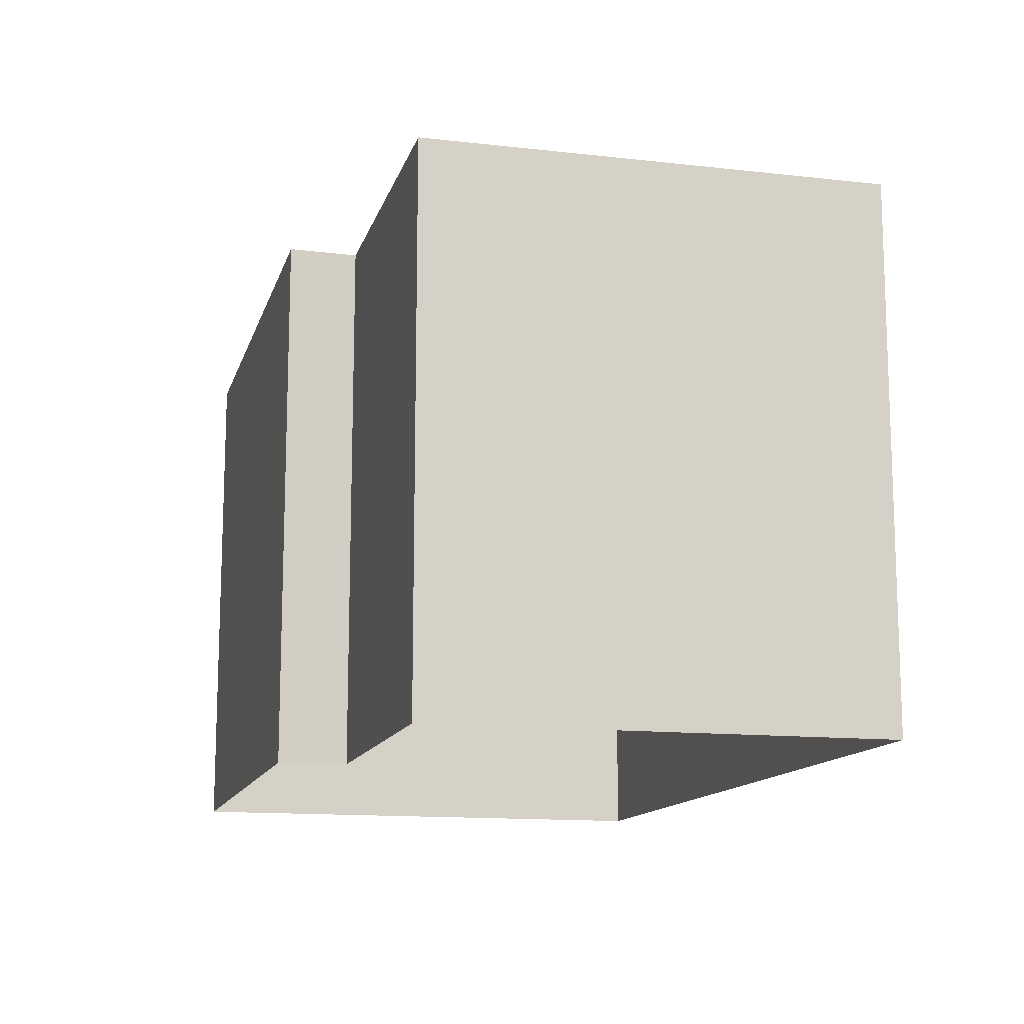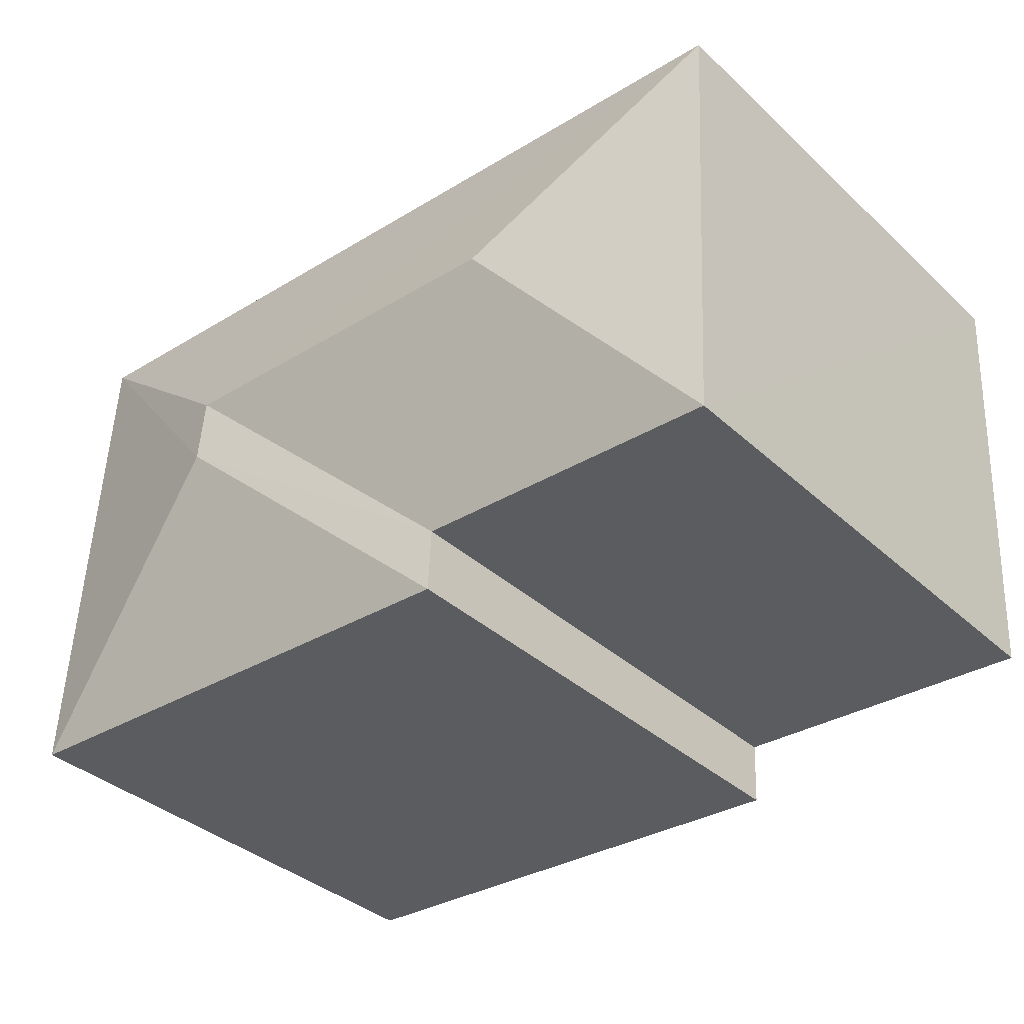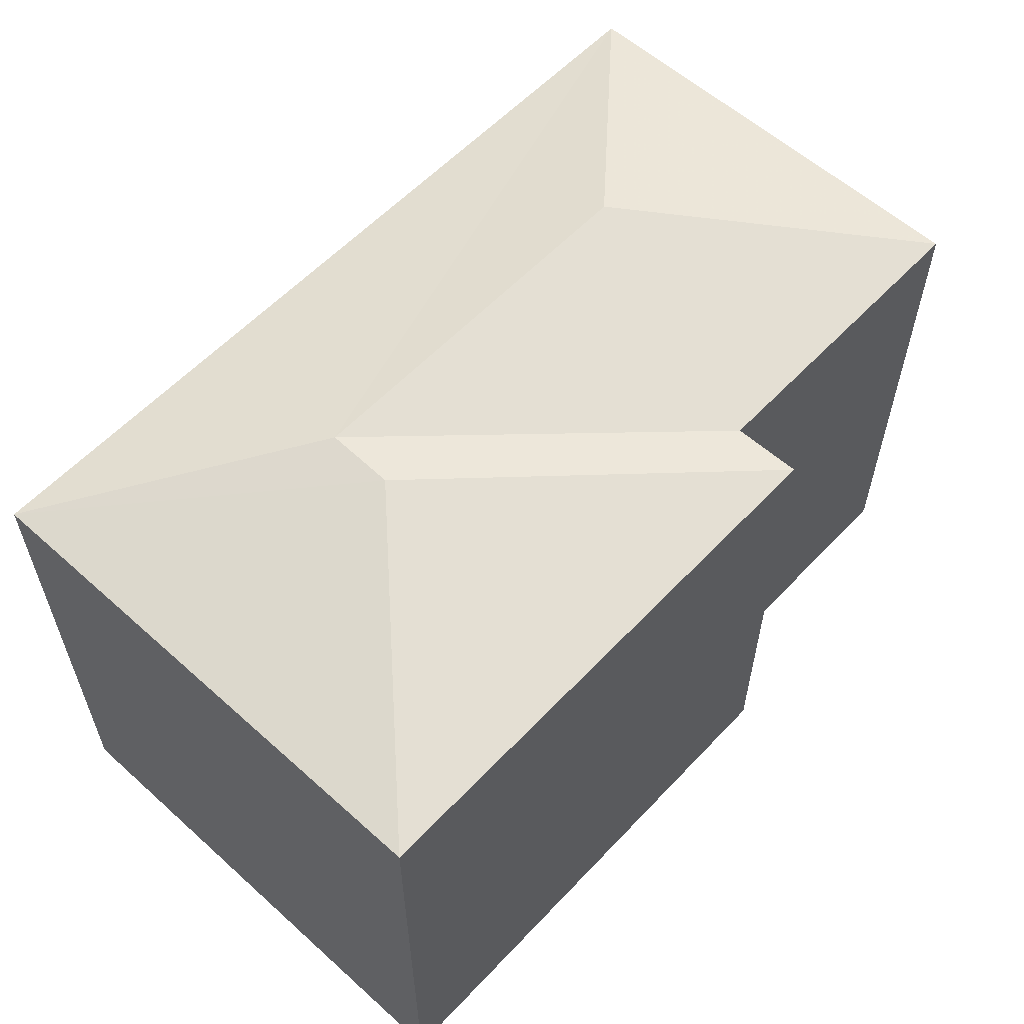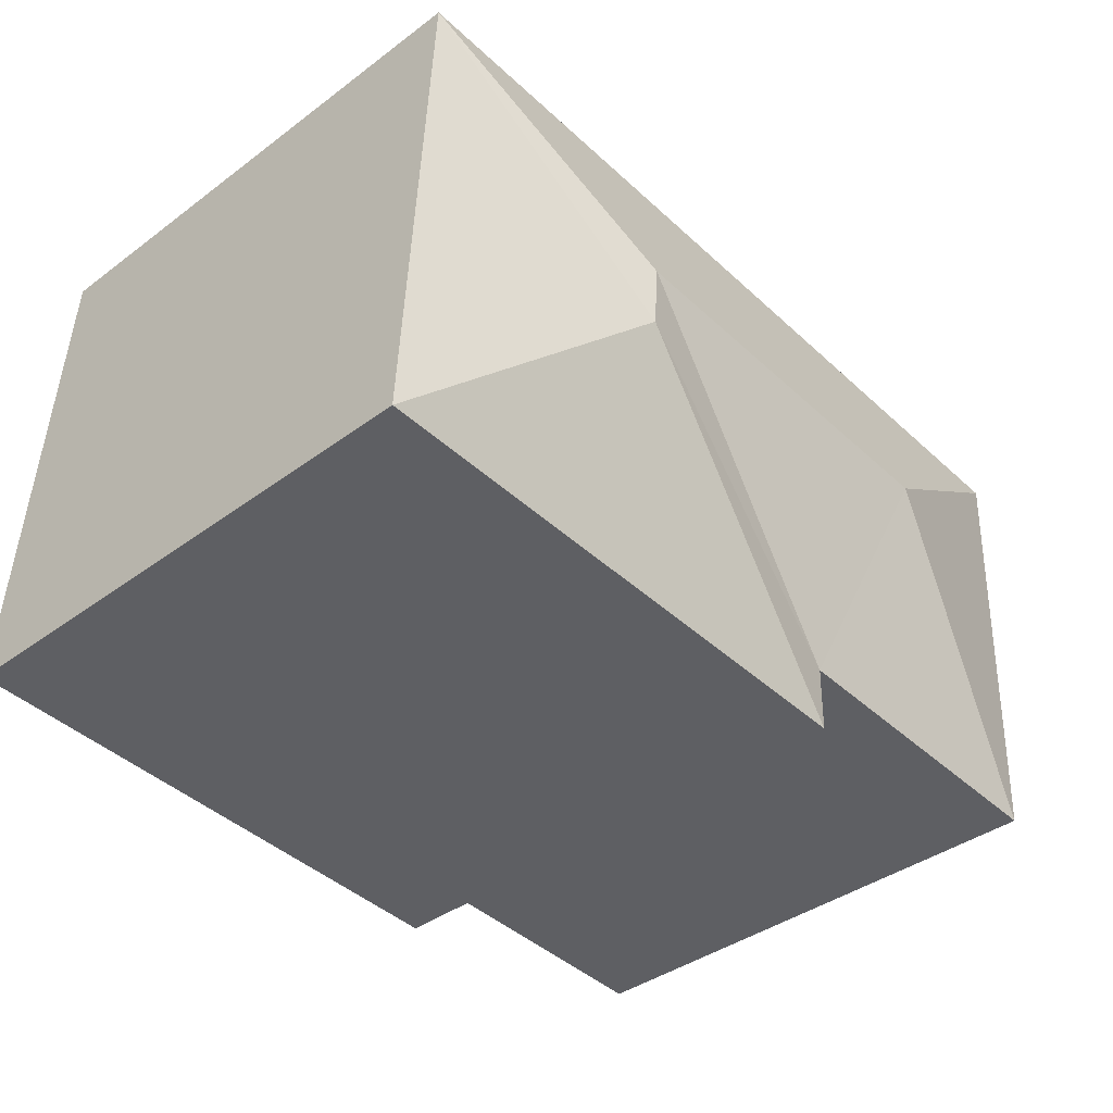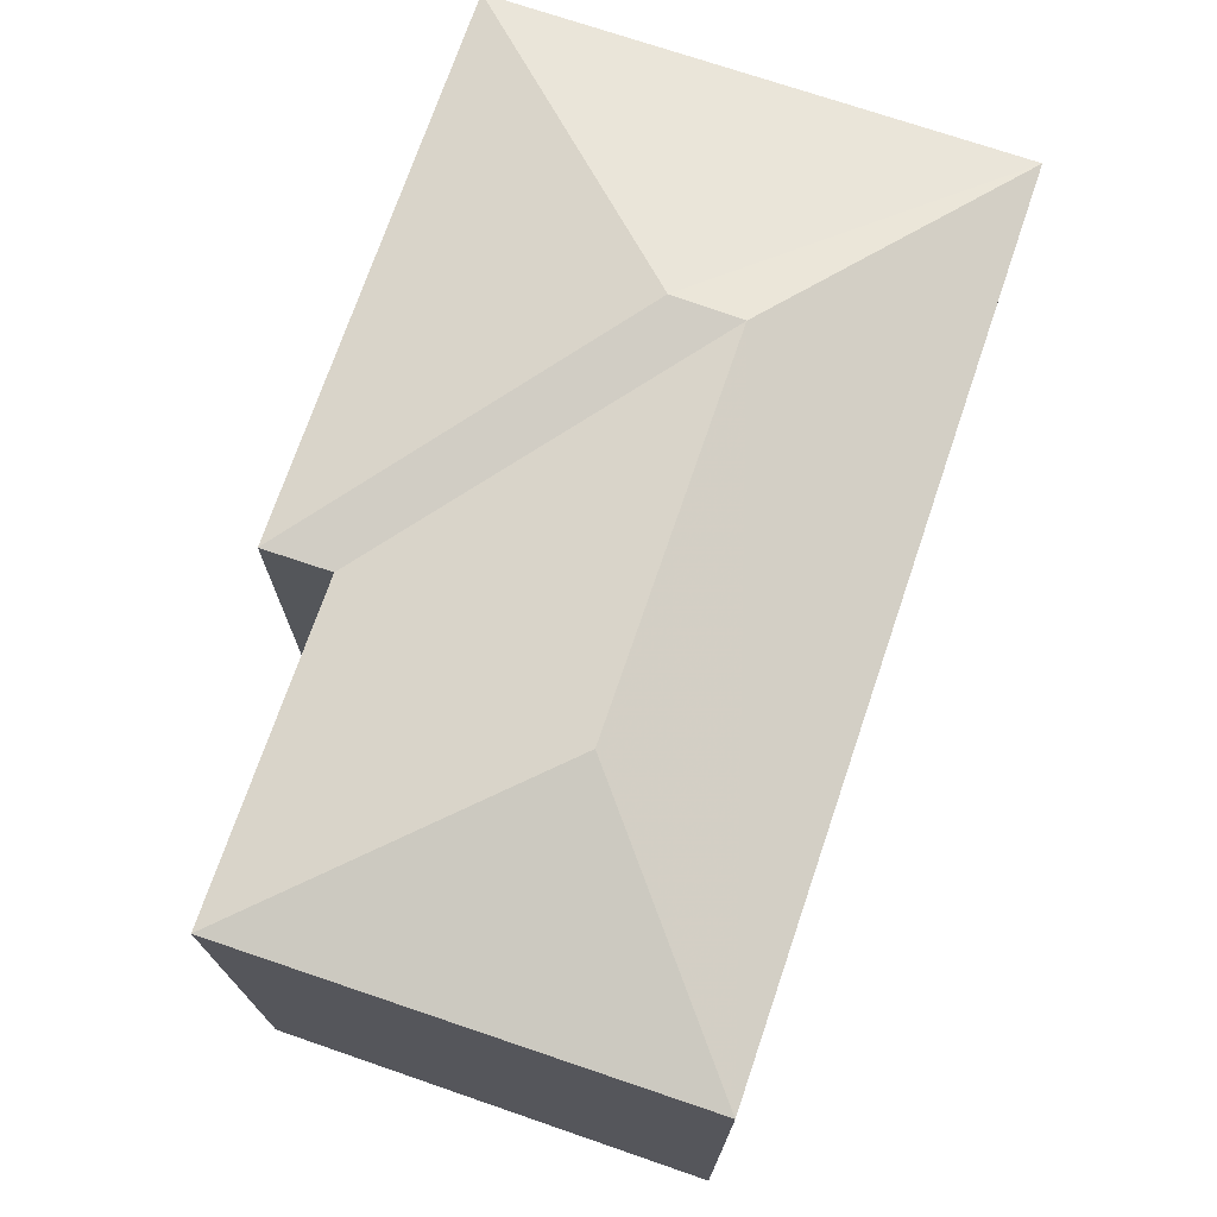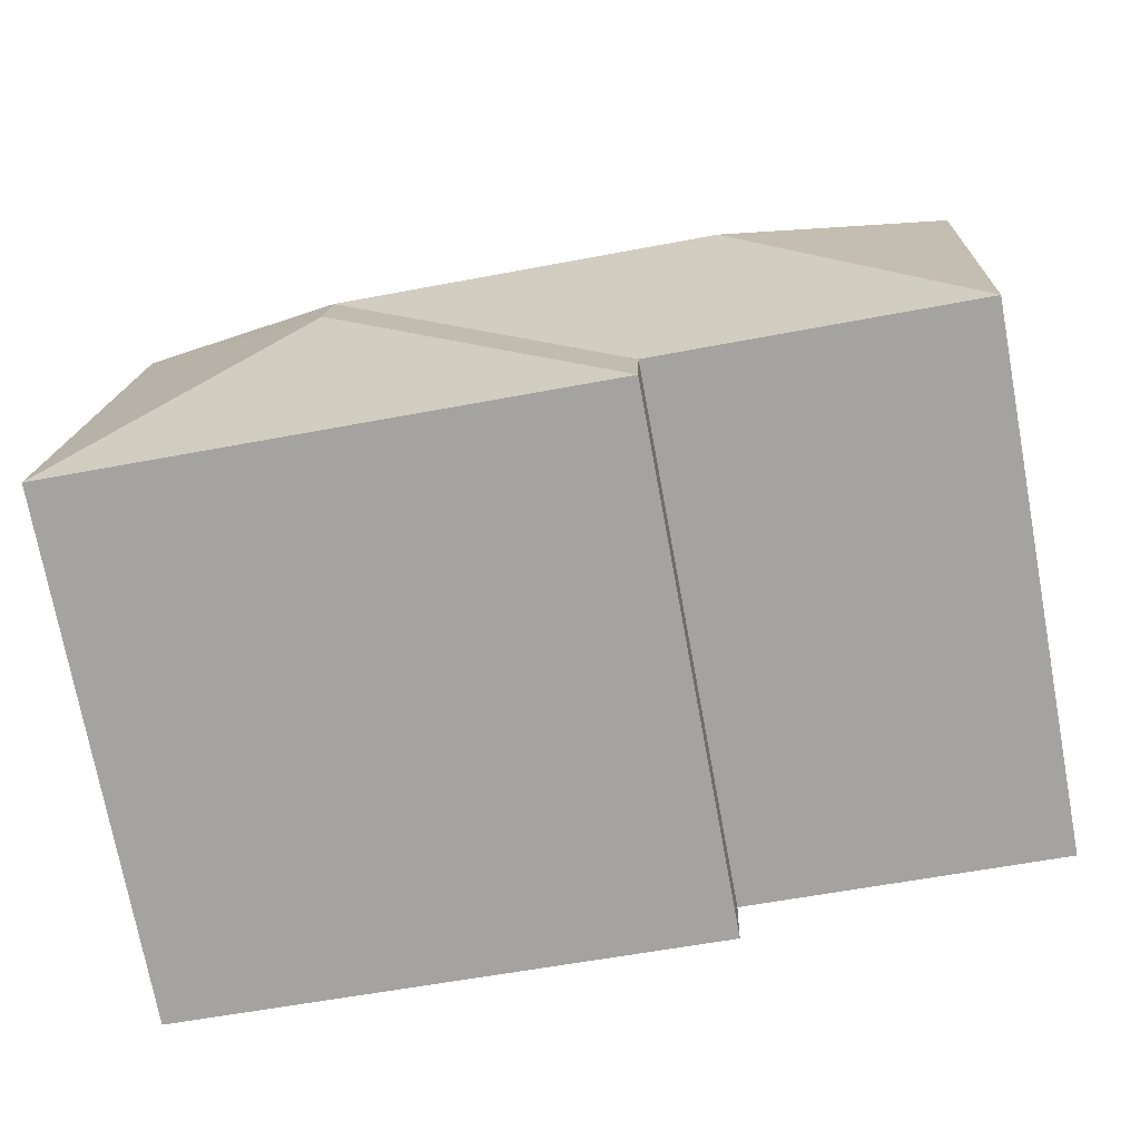
<metadata>
{"format":"obj","ext":"obj","renderer":"f3d","projection":"perspective","resolution":1024,"background":"white","views":[{"elev":-13.2,"azim":72.6,"up":"+Z"},{"elev":-36.7,"azim":40.4,"up":"+Y"},{"elev":58.5,"azim":-50.1,"up":"+Z"},{"elev":-39.2,"azim":-47.2,"up":"+Y"},{"elev":72.4,"azim":105.9,"up":"+Z"},{"elev":-73.9,"azim":10.7,"up":"+Y"}]}
</metadata>
<code>
v -3.727e+05 -1.035e+05 31.69
v -3.727e+05 -1.035e+05 31.69
v -3.727e+05 -1.035e+05 31.69
v -3.727e+05 -1.035e+05 31.69
v -3.727e+05 -1.035e+05 31.69
v -3.727e+05 -1.035e+05 31.69
v -3.727e+05 -1.035e+05 38.7
v -3.727e+05 -1.035e+05 38.71
v -3.727e+05 -1.035e+05 39.46
v -3.727e+05 -1.035e+05 39.46
v -3.727e+05 -1.035e+05 38.7
v -3.727e+05 -1.035e+05 39.46
v -3.727e+05 -1.035e+05 38.71
v -3.727e+05 -1.035e+05 38.71
v -3.727e+05 -1.035e+05 38.71
f 1 2 3
f 3 2 4
f 1 5 2
f 4 2 6
f 7 8 9
f 10 7 9
f 11 7 10
f 12 11 10
f 9 13 10
f 9 14 13
f 9 8 14
f 13 15 12
f 10 13 12
f 12 15 11
f 14 6 2
f 13 14 2
f 14 4 6
f 14 8 4
f 15 5 1
f 11 15 1
f 11 1 3
f 7 11 3
f 15 2 5
f 15 13 2
f 8 3 4
f 8 7 3

</code>
